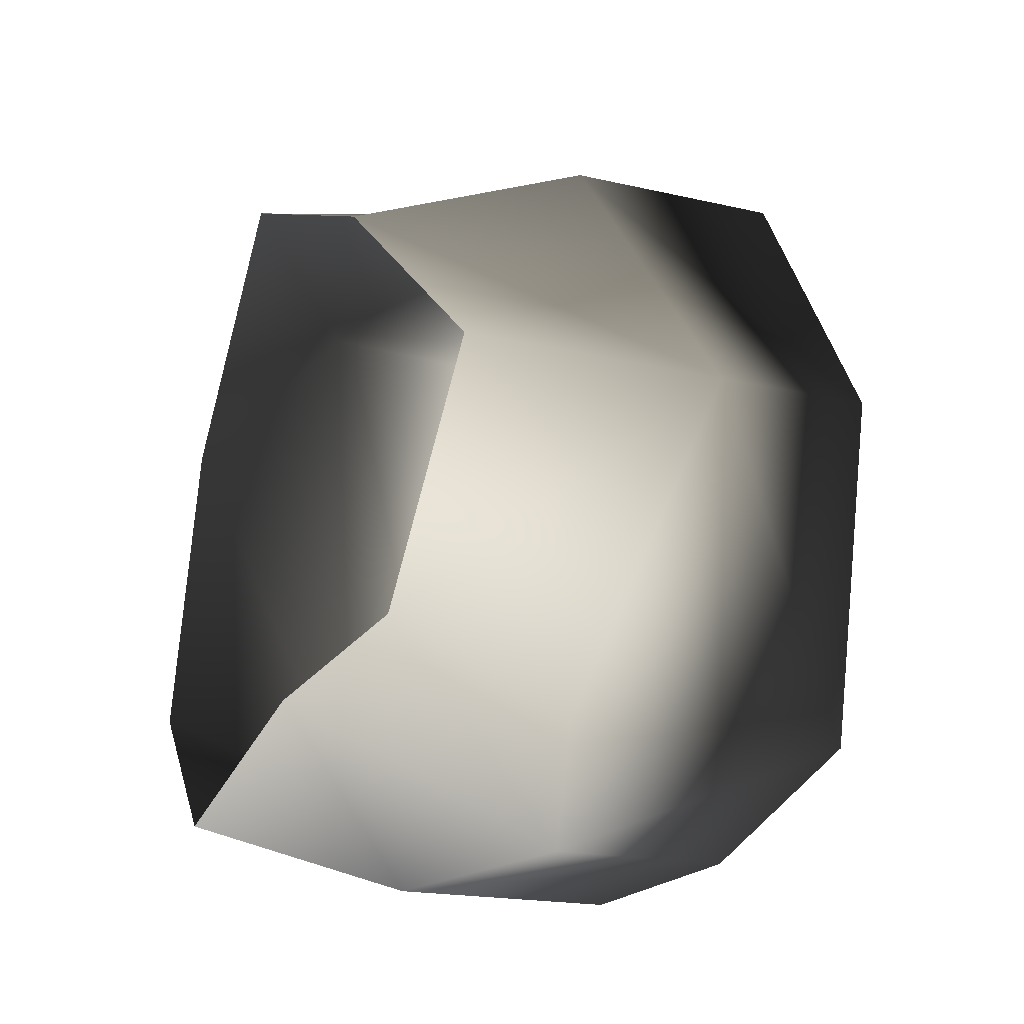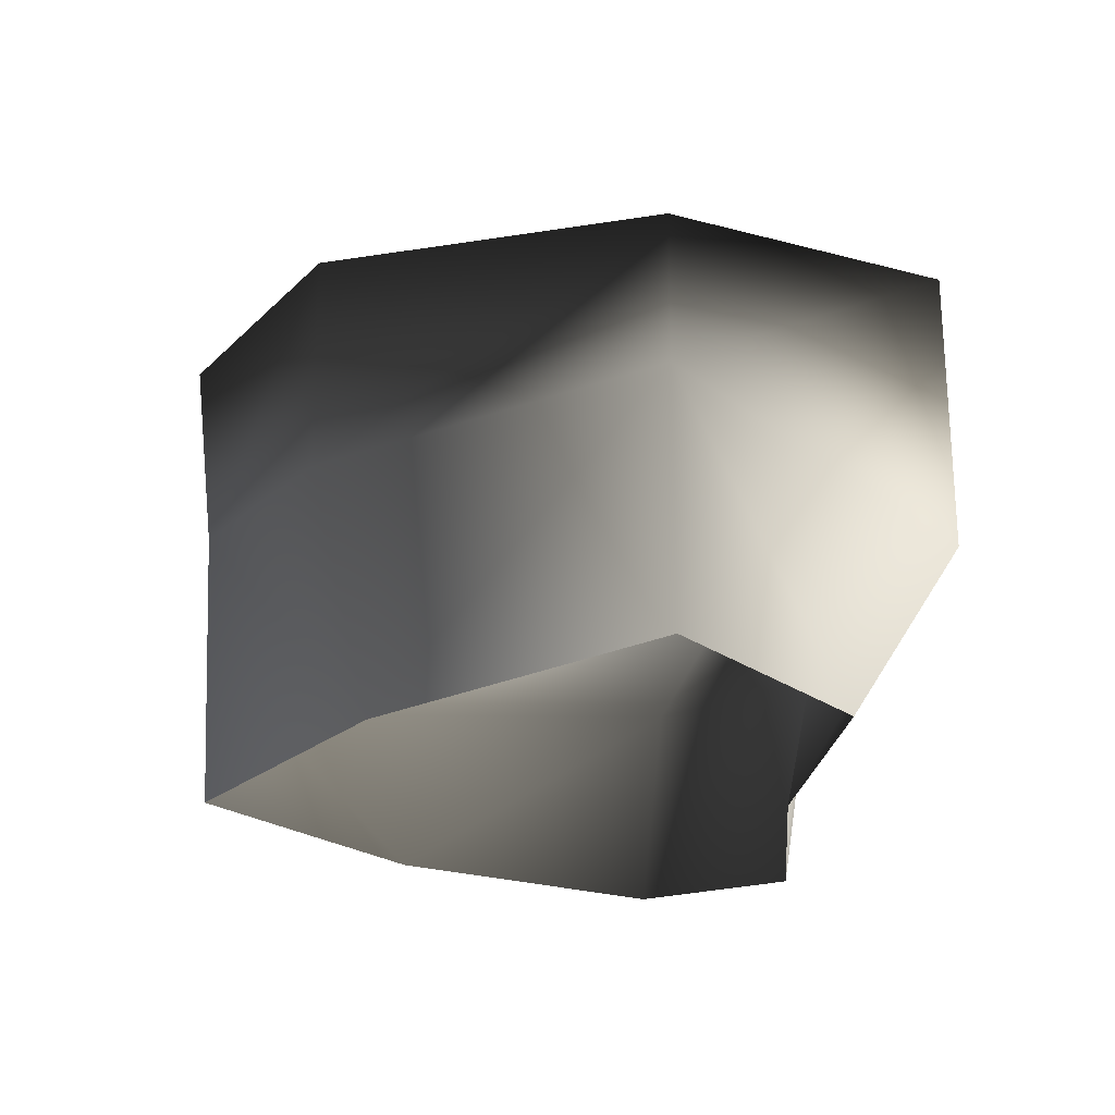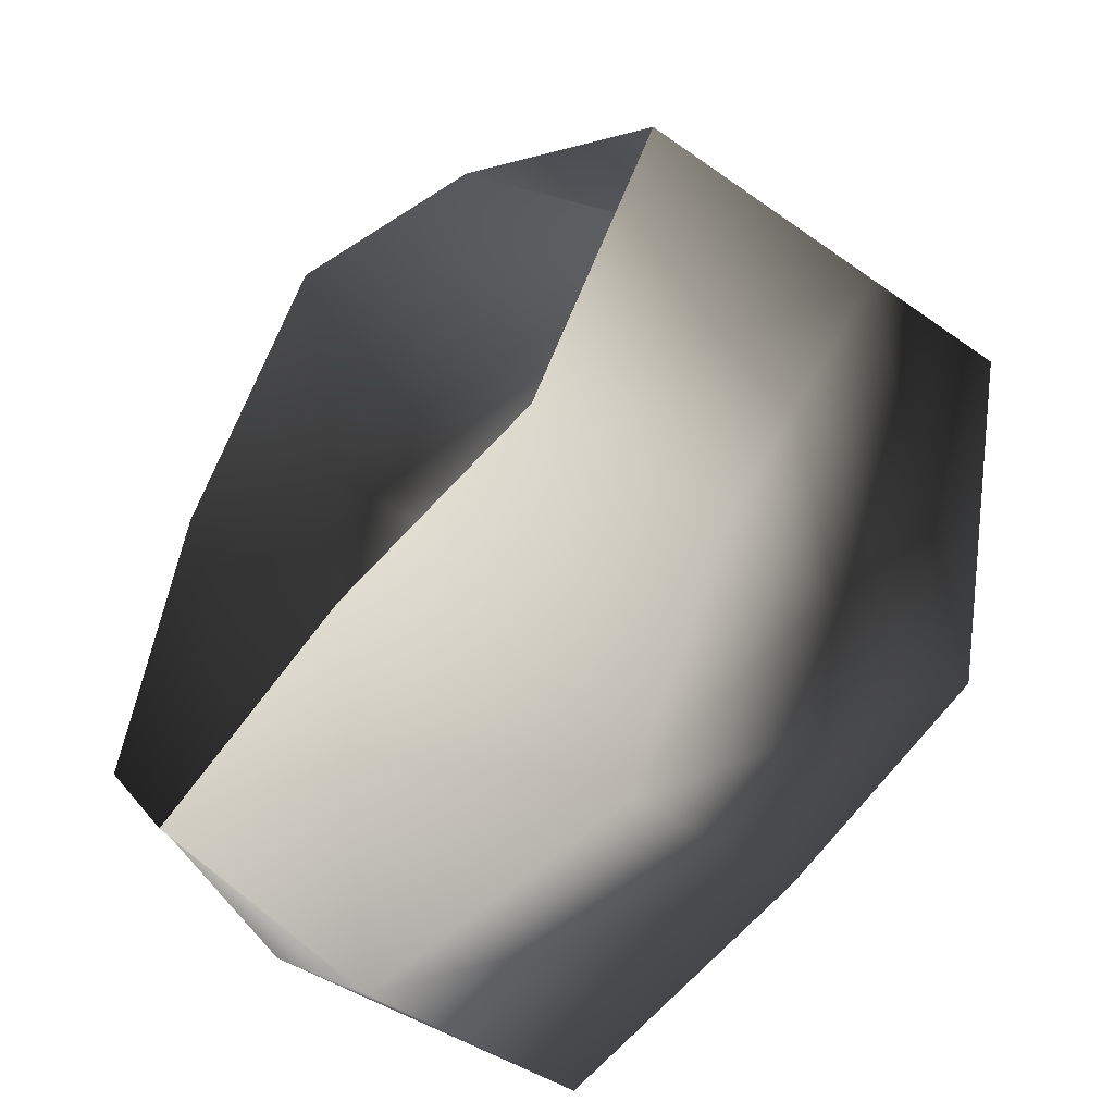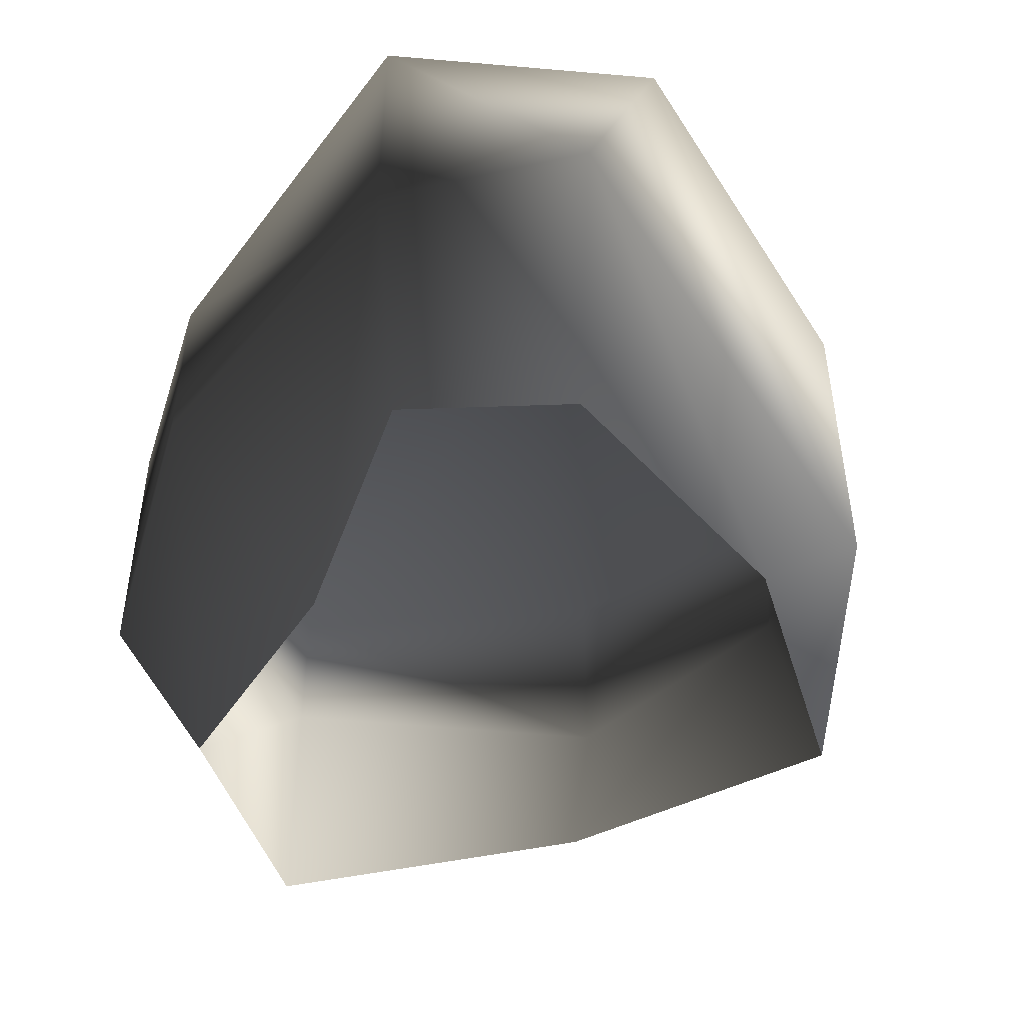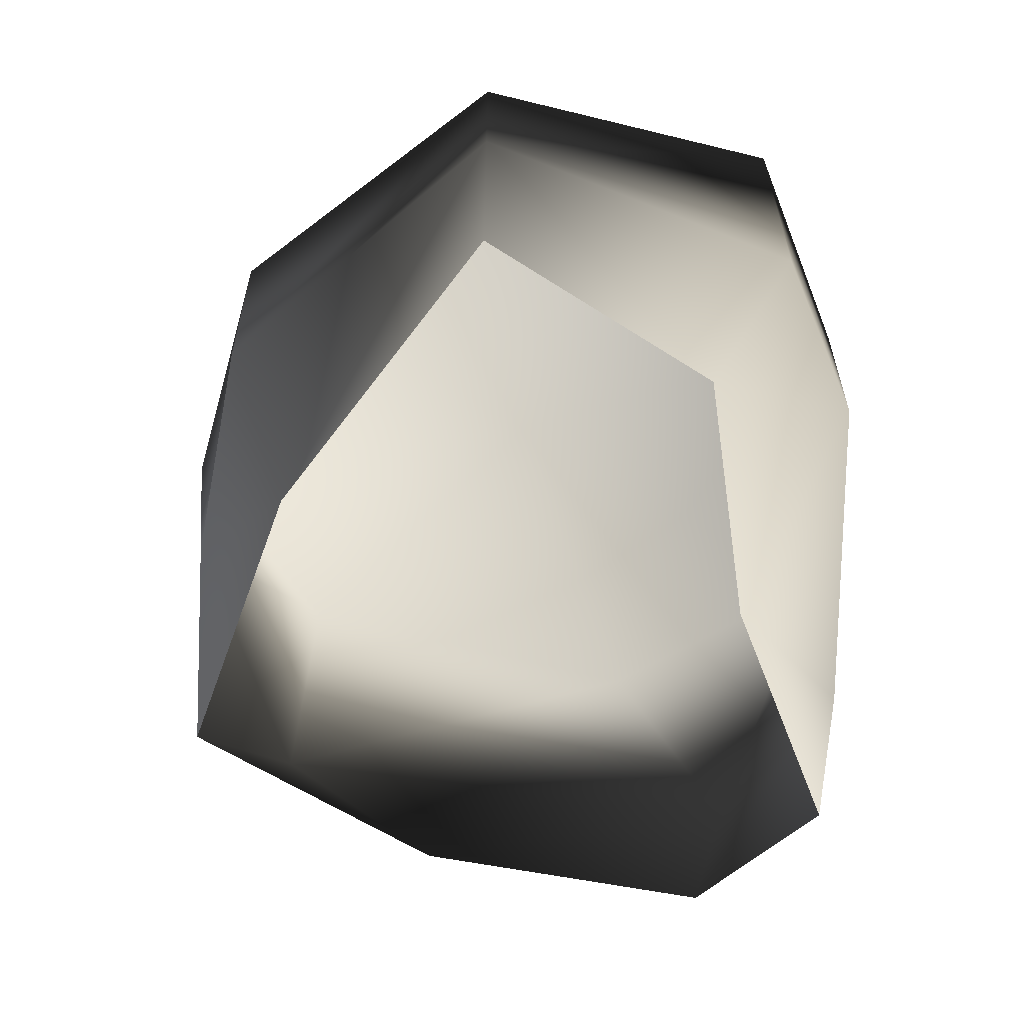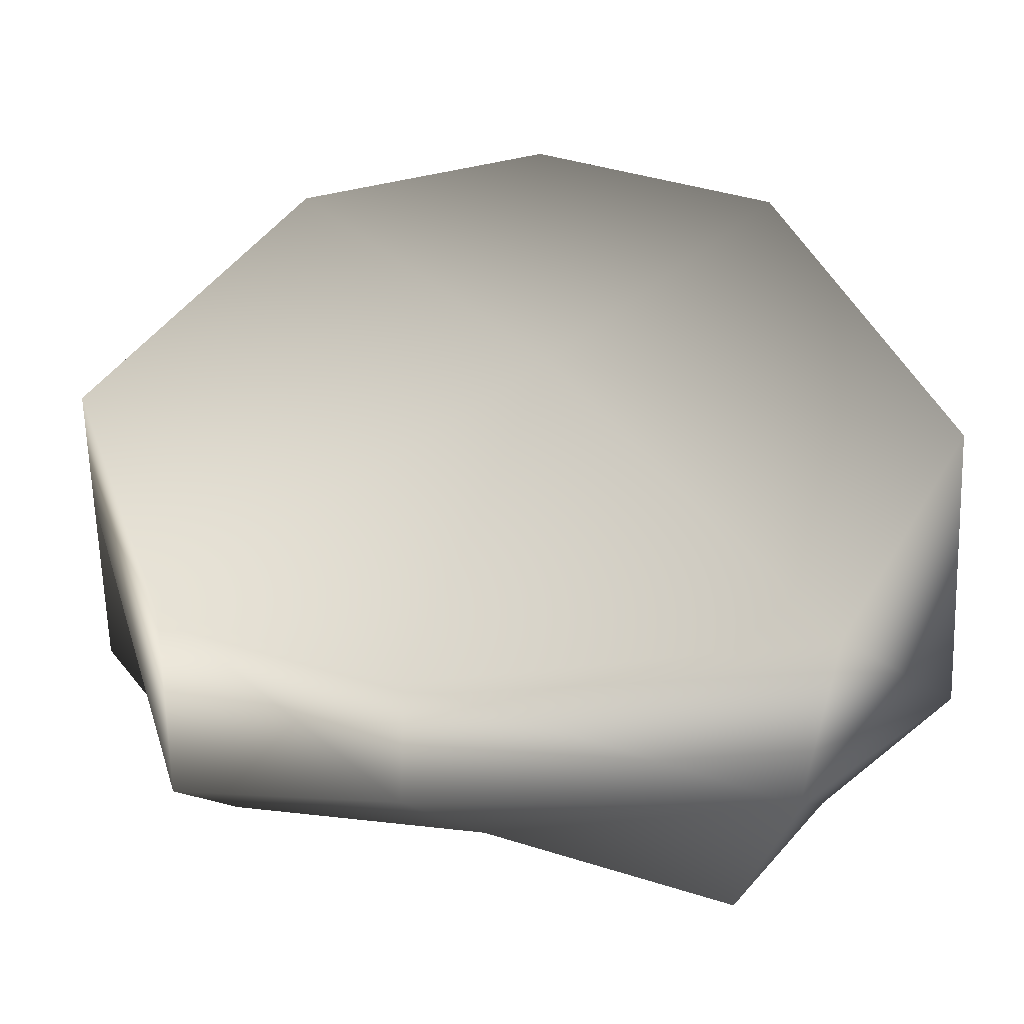
<metadata>
{"format":"obj","ext":"obj","renderer":"f3d","projection":"perspective","resolution":1024,"background":"white","views":[{"elev":-17.7,"azim":64.4,"up":"+Z"},{"elev":-23.6,"azim":77.3,"up":"+Y"},{"elev":-45.6,"azim":50.8,"up":"+Z"},{"elev":-45.2,"azim":-126.0,"up":"+Y"},{"elev":-59.6,"azim":93.6,"up":"+Y"},{"elev":-42.4,"azim":176.8,"up":"+Z"}]}
</metadata>
<code>
v -1.771 17.07 35.22
v -21.37 20.29 26
v -1.771 21.51 3.8
v -33.77 23.2 -4.415
v 18.8 16.94 27.81
v 35.61 14.38 4.655
v -22.46 22.49 -24.67
v 8.506 17.07 -25.64
v 26.9 16.94 -19.59
v -20.95 -5.766 26.7
v -2.221 2.271 33.55
v -8.37 -18.22 32.14
v -22.5 -18.22 13.51
v 14.24 -18.22 22.33
v 18.8 -0.41 27.68
v -21.37 20.29 26
v -1.771 17.07 35.22
v 18.8 16.94 27.81
v 14.24 -18.22 22.33
v 18.8 -0.41 27.68
v 35.61 2.271 4.655
v 35.61 -18.22 4.655
v 22.72 -18.22 -12.23
v 26.9 -5.777 -19.59
v 35.61 14.38 4.655
v 18.8 16.94 27.81
v 26.9 16.94 -19.59
v 8.506 2.272 -25.64
v 1.214 -18.22 -14.1
v 22.72 -18.22 -12.23
v 26.9 -5.777 -19.59
v -22.46 2.272 -24.67
v -20.12 -18.22 -20.72
v 26.9 16.94 -19.59
v 8.506 17.07 -25.64
v -22.46 22.49 -24.67
v -22.46 2.272 -24.67
v -28.78 -18.22 -9.804
v -20.12 -18.22 -20.72
v -35.71 2.271 -13.7
v -20.95 -5.766 26.7
v -22.5 -18.22 13.51
v -35.71 2.271 -13.7
v -28.78 -18.22 -9.804
v -33.77 23.2 -4.415
v -22.46 22.49 -24.67
v -22.46 2.272 -24.67
v -21.37 20.29 26
g Rock_LOD1_14710_161
f 1 3 2
f 2 3 4
f 5 3 1
f 3 5 6
f 3 7 4
f 7 3 8
f 6 9 3
f 3 9 8
f 10 12 11
f 12 10 13
f 14 11 12
f 11 14 15
f 11 16 10
f 16 11 17
f 17 11 18
f 18 11 15
f 19 21 20
f 21 19 22
f 21 22 23
f 21 23 24
f 25 20 21
f 20 25 26
f 21 27 25
f 27 21 24
f 28 30 29
f 30 28 31
f 29 32 28
f 32 29 33
f 28 34 31
f 34 28 35
f 28 32 35
f 36 35 32
f 37 39 38
f 38 40 37
f 41 43 42
f 42 43 44
f 41 45 43
f 45 46 43
f 43 46 47
f 45 41 48

</code>
